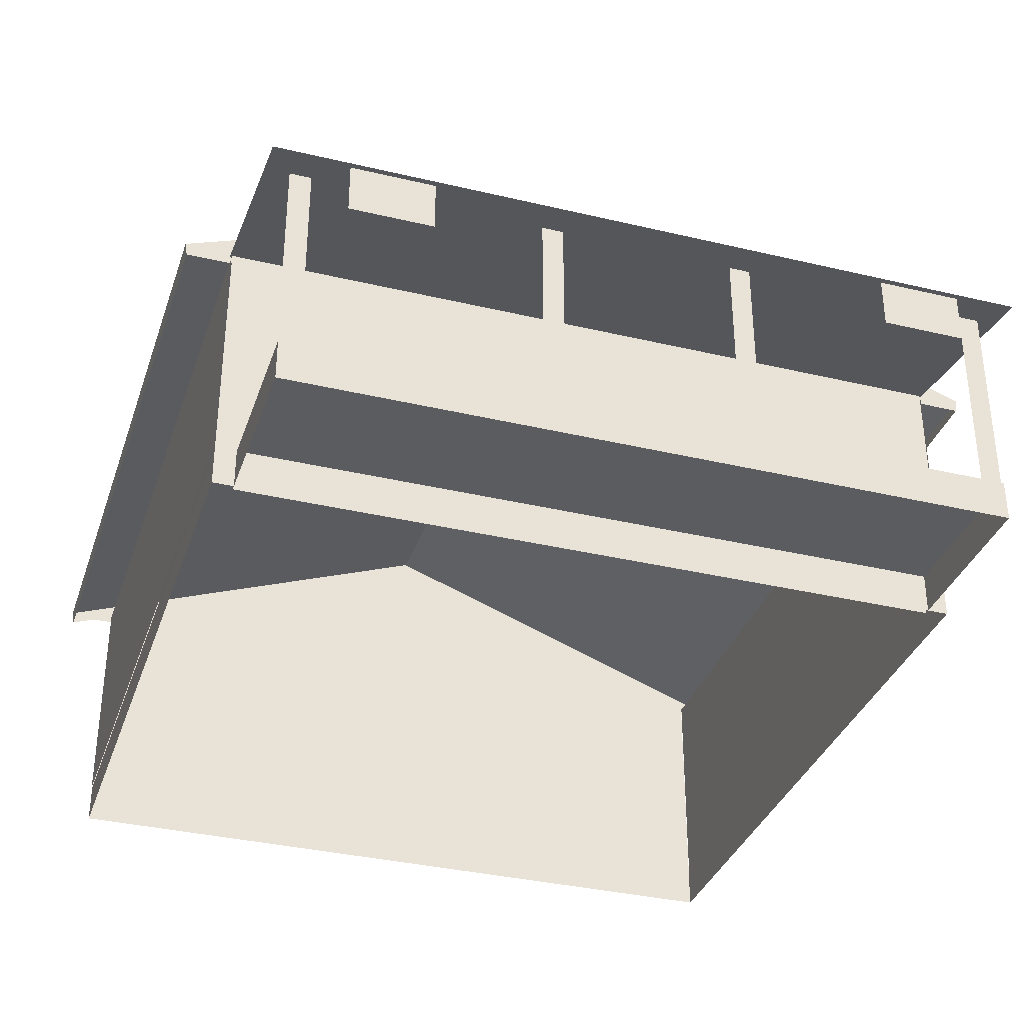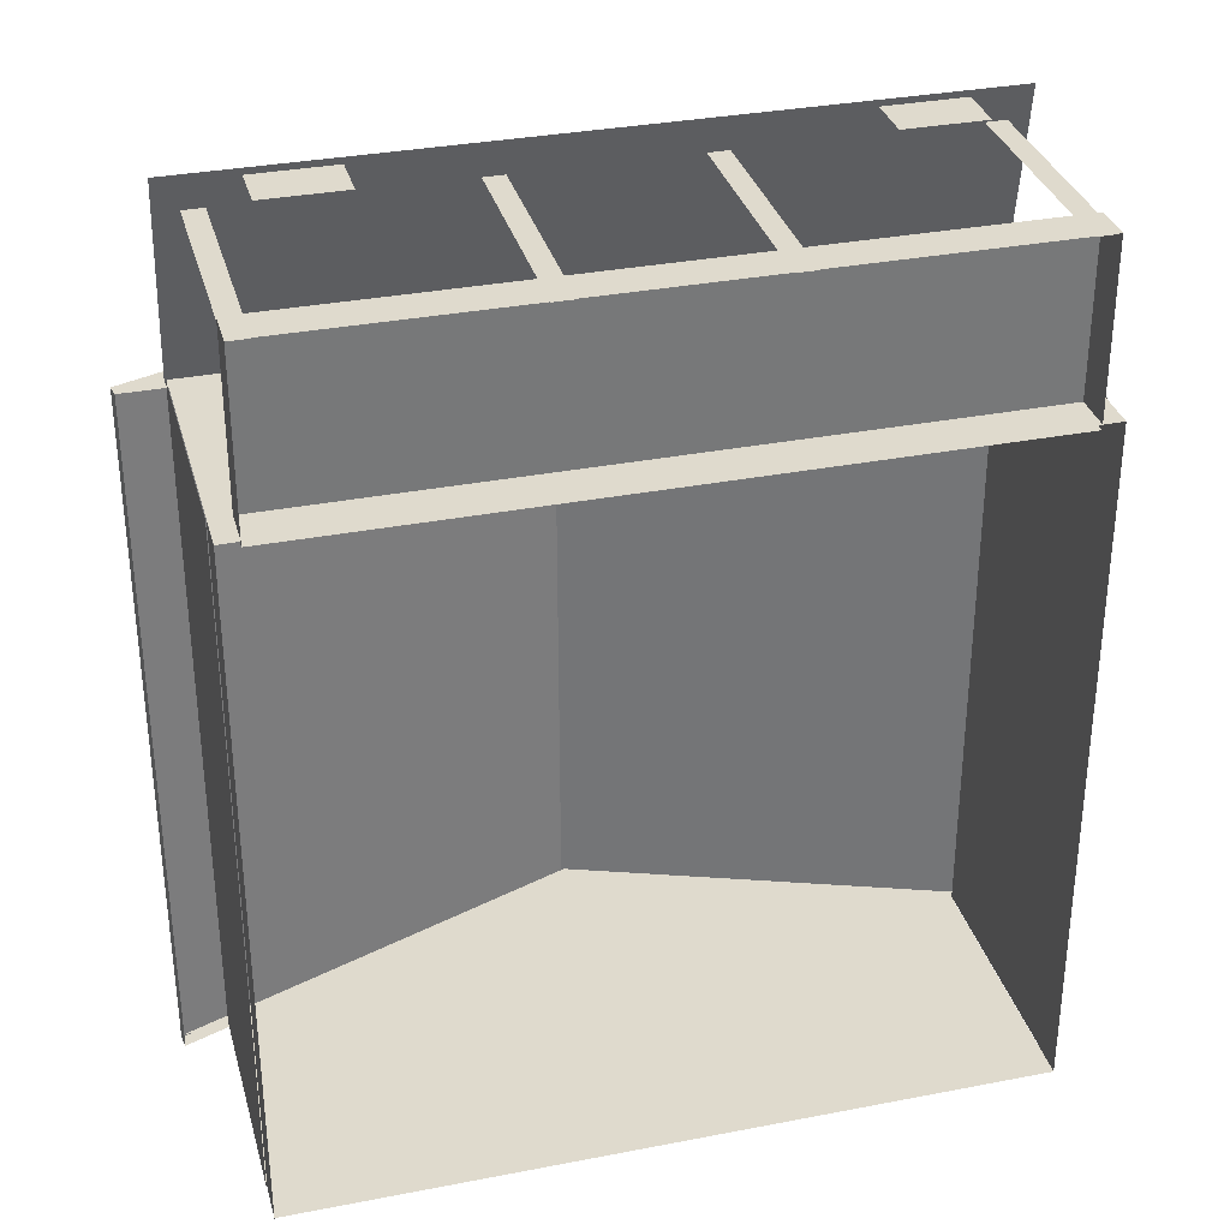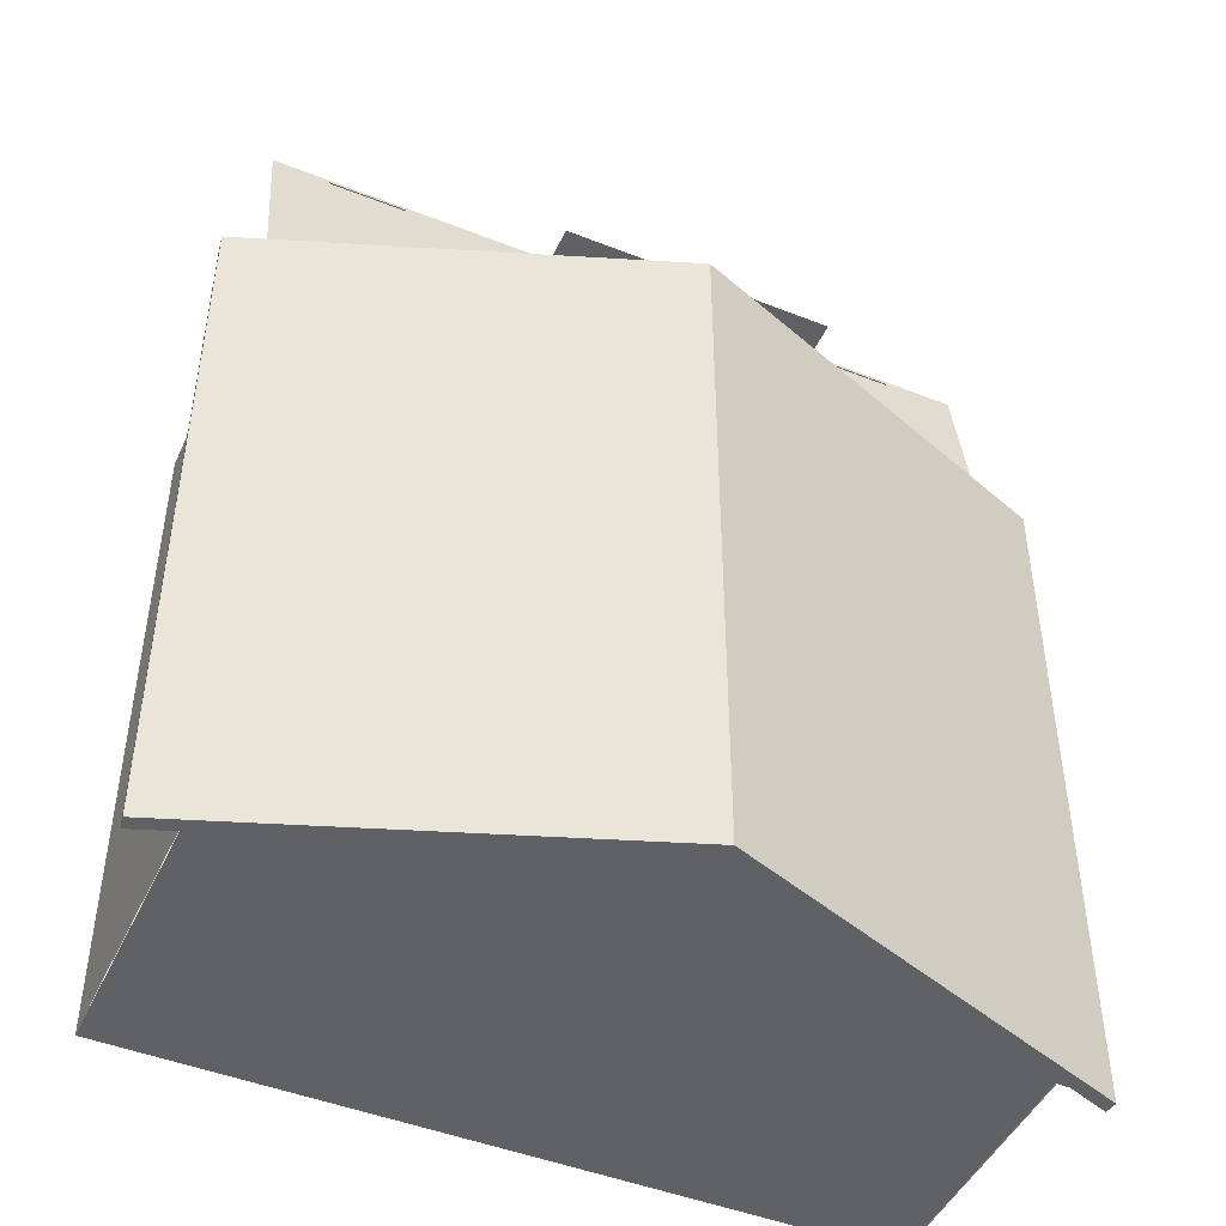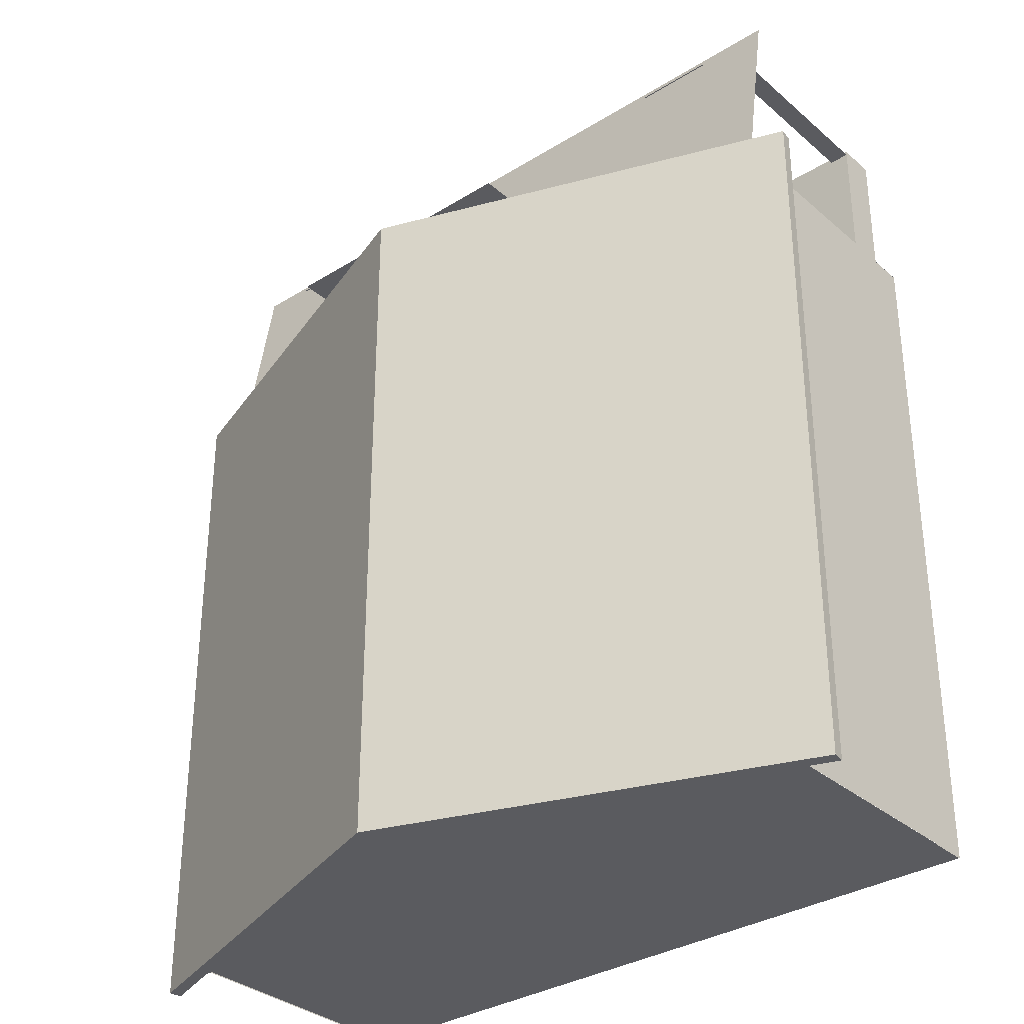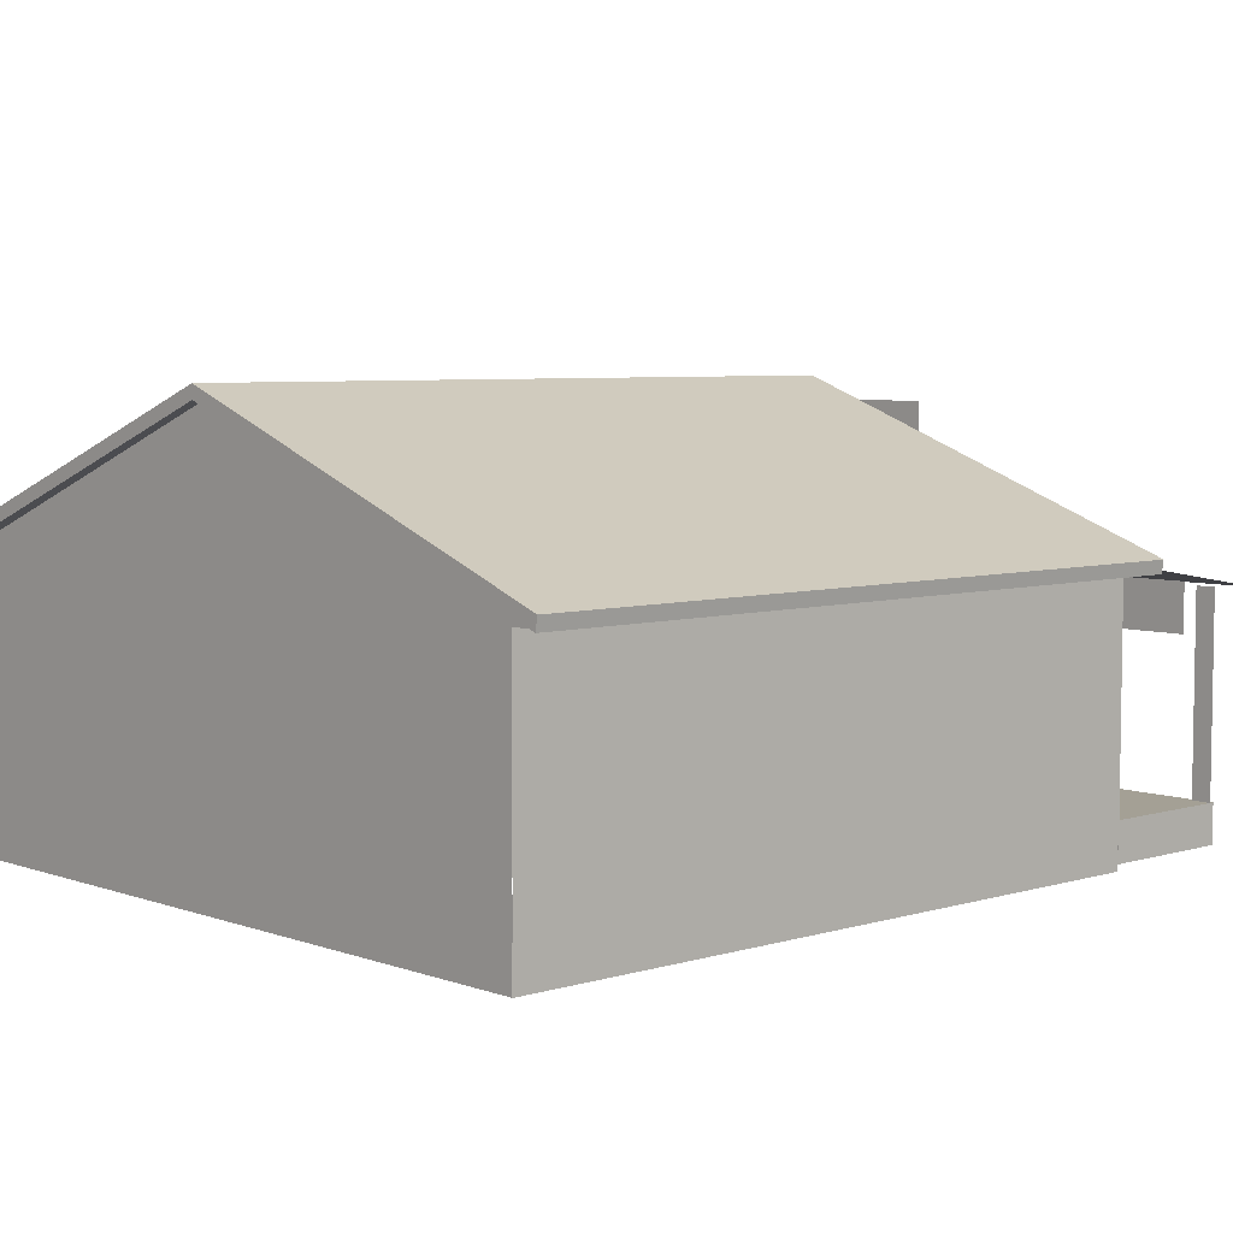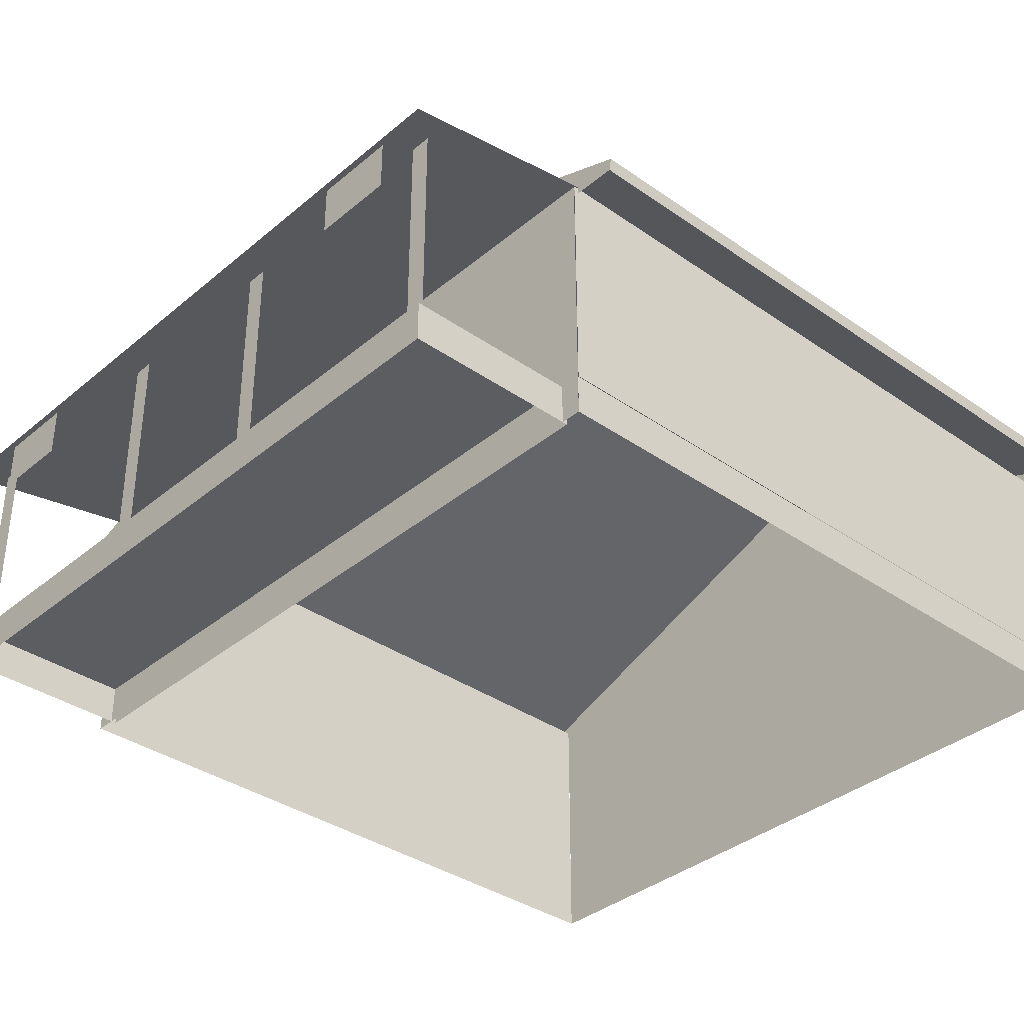
<metadata>
{"format":"obj","ext":"obj","renderer":"f3d","projection":"perspective","resolution":1024,"background":"white","views":[{"elev":-34.7,"azim":-17.7,"up":"+Y"},{"elev":32.9,"azim":-15.0,"up":"+Z"},{"elev":-46.6,"azim":155.8,"up":"+Z"},{"elev":-33.2,"azim":-139.5,"up":"+Z"},{"elev":5.7,"azim":-132.5,"up":"+Y"},{"elev":-36.0,"azim":47.5,"up":"+Y"}]}
</metadata>
<code>
o tree.002_tree.009_tree.002_tree.006_tree.002_tree.009_tree.002_
v -6.954 3.751 13.73
v 0 4.365 10.01
v -6.954 4.365 10.01
v 6.954 3.751 13.73
v 0 3.751 13.73
v 6.954 4.365 10.01
v 7.777 4.476 -3.27
v 0 7.097 -3.27
v 0 7.345 -3.27
v -7.777 4.476 -3.27
v -7.738 4.236 -3.27
v 0 7.345 3.544
v -7.777 4.476 10
v 0 7.345 10
v 6.533 -0.7294 10.08
v 6.916 0.01585 10.08
v 6.533 0.01585 10.08
v -7.777 4.476 3.544
v -7.738 4.236 3.544
v 6.533 4.365 -2.978
v 6.916 0.01586 -2.978
v 6.533 0.01586 -2.978
v -6.533 4.365 -2.978
v -6.916 0.01586 -2.978
v -6.916 4.365 -2.978
v 7.777 4.476 3.544
v 7.777 4.476 10
v 7.738 4.236 -3.27
v 7.738 4.236 3.544
v 0 7.125 10
v -6.533 -0.7294 10.08
v 0 0.01585 10.08
v -6.533 0.01585 10.08
v 6.929 0.01586 -2.988
v 6.929 4.365 3.544
v 6.929 0.01586 3.544
v 7.738 4.236 10
v -6.916 0.01585 3.542
v -6.916 -0.7294 10.07
v -6.916 0.01585 10.07
v -6.929 0.01585 10.08
v -6.929 4.365 3.544
v -6.929 0.01586 3.544
v -6.533 -0.7294 -2.978
v -6.533 0.01586 -2.978
v 0 4.365 10.08
v 6.533 4.365 10.08
v 6.533 -0.7294 -2.978
v 6.916 -0.7294 -2.978
v 1.584 3.763 13.16
v 1.967 -0.586 13.16
v 1.967 3.763 13.16
v -1.584 3.763 13.16
v -1.967 -0.586 13.16
v -1.584 -0.586 13.16
v -6.147 3.763 13.16
v -6.531 -0.586 13.16
v -6.147 -0.586 13.16
v 6.916 4.365 10.08
v -6.916 -0.7294 -2.991
v -6.916 -0.7294 3.542
v -6.533 4.365 10.08
v -6.916 0.01585 10.08
v 6.916 -0.7294 10.07
v 6.916 0.01585 3.542
v 6.916 0.01585 10.07
v 0 -0.7294 10.08
v 0 0.01586 -2.978
v 6.916 -0.7294 -2.991
v 6.916 0.01586 -2.991
v 0 -0.7294 -2.978
v 0 4.365 -2.978
v 0 5.483 -2.988
v 6.929 4.365 -2.988
v -6.929 4.365 -2.988
v -6.929 0.01586 -2.988
v 6.147 3.763 13.16
v 6.531 -0.586 13.16
v 6.531 3.763 13.16
v 6.929 0.01585 10.08
v 6.929 4.365 10.08
v 0 0.01585 9.983
v -6.533 -0.7294 9.983
v 0 -0.7294 9.983
v -6.533 0.01585 13.24
v 0 -0.7294 13.24
v 0 0.01585 13.24
v 6.533 -0.7294 13.24
v 6.533 -0.7294 9.983
v -4.054 3.472 13.61
v -5.57 3.795 13.61
v -5.57 3.472 13.61
v -4.054 2.838 13.61
v -5.57 2.837 13.61
v 5.881 3.472 13.61
v 4.364 3.795 13.61
v 4.364 3.472 13.61
v 5.881 2.838 13.61
v 4.364 2.837 13.61
v 6.916 -0.7294 10.08
v 6.916 4.365 -2.978
v -6.929 4.365 10.08
v -6.916 -0.7294 -2.978
v 1.584 -0.586 13.16
v -1.967 3.763 13.16
v -6.531 3.763 13.16
v -6.916 0.01586 -2.991
v -6.916 4.365 10.08
v 6.916 -0.7294 3.542
v -6.916 -0.7294 10.08
v 6.147 -0.586 13.16
v -6.533 -0.7294 13.24
v -4.054 3.795 13.61
v 5.881 3.795 13.61
v 6.533 0.01585 13.24
v 6.533 0.01585 9.983
v -6.533 0.01585 9.983
v 2.495 4.24 10.08
v 0.007248 6.301 10.08
v 0.007248 4.24 10.08
v 0.007248 6.922 10.08
v 2.495 6.301 10.08
v 2.495 6.922 10.08
v -2.484 4.24 10.08
v -2.484 6.301 10.08
v -2.484 6.922 10.08
v 0 4.236 10
v -7.738 4.236 10
v 0 7.125 -2.999
v 7.738 4.236 -2.999
v 0 4.236 -2.999
v -7.738 4.236 -2.999
f 1 2 3
f 4 2 5
f 1 5 2
f 4 6 2
f 7 8 9
f 10 8 11
f 12 13 14
f 15 16 17
f 18 11 19
f 20 21 22
f 23 24 25
f 26 14 27
f 28 26 29
f 13 19 128
f 30 13 128
f 31 32 33
f 34 35 36
f 26 37 29
f 38 39 40
f 41 42 43
f 44 24 45
f 7 12 26
f 46 17 47
f 48 21 49
f 50 51 52
f 53 54 55
f 56 57 58
f 30 27 14
f 47 16 59
f 38 60 61
f 62 63 33
f 46 33 32
f 64 65 66
f 67 17 32
f 63 31 33
f 12 10 18
f 48 68 22
f 65 69 70
f 44 68 71
f 72 45 23
f 73 74 75
f 42 76 43
f 77 78 79
f 72 22 68
f 80 35 81
f 82 83 117
f 116 84 82
f 85 86 87
f 86 115 87
f 83 85 117
f 116 88 89
f 90 91 92
f 93 92 94
f 95 96 97
f 98 97 99
f 7 28 8
f 10 9 8
f 12 18 13
f 15 100 16
f 18 10 11
f 20 101 21
f 23 45 24
f 26 12 14
f 28 7 26
f 13 18 19
f 30 14 13
f 31 67 32
f 34 74 35
f 26 27 37
f 38 61 39
f 41 102 42
f 44 103 24
f 7 9 12
f 46 32 17
f 48 22 21
f 50 104 51
f 53 105 54
f 56 106 57
f 30 37 27
f 47 17 16
f 38 107 60
f 62 108 63
f 46 62 33
f 64 109 65
f 67 15 17
f 63 110 31
f 12 9 10
f 48 71 68
f 65 109 69
f 44 45 68
f 72 68 45
f 42 75 76
f 77 111 78
f 72 20 22
f 80 36 35
f 82 84 83
f 116 89 84
f 85 112 86
f 86 88 115
f 83 112 85
f 116 115 88
f 90 113 91
f 93 90 92
f 95 114 96
f 98 95 97
f 82 115 116
f 85 82 117
f 82 87 115
f 85 87 82
f 118 119 120
f 121 122 123
f 119 124 120
f 125 121 126
f 118 122 119
f 121 119 122
f 119 125 124
f 125 119 121
f 30 127 37
f 30 128 127
f 129 130 131
f 129 131 132

</code>
